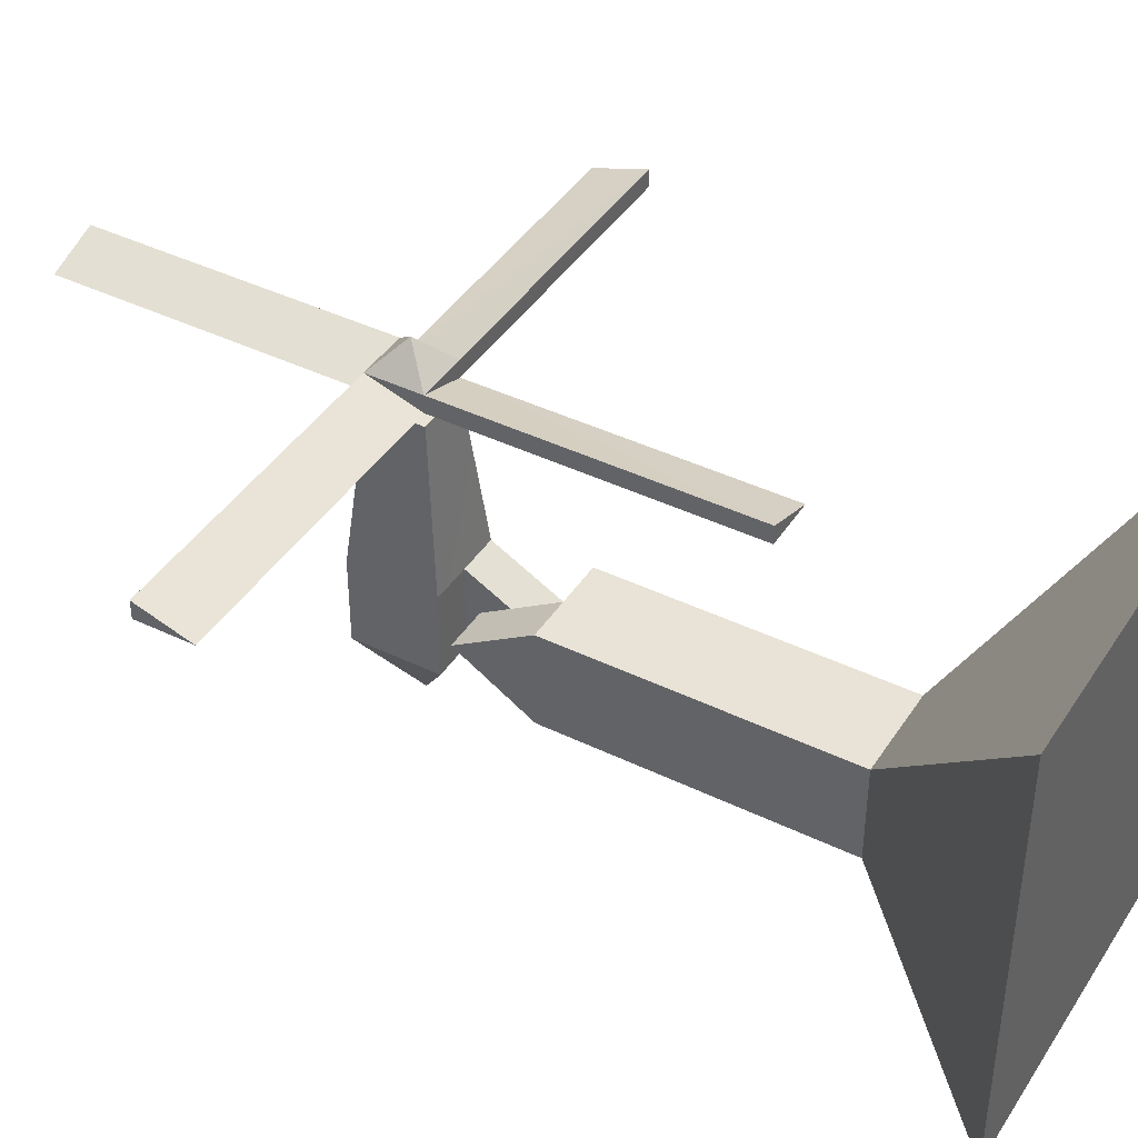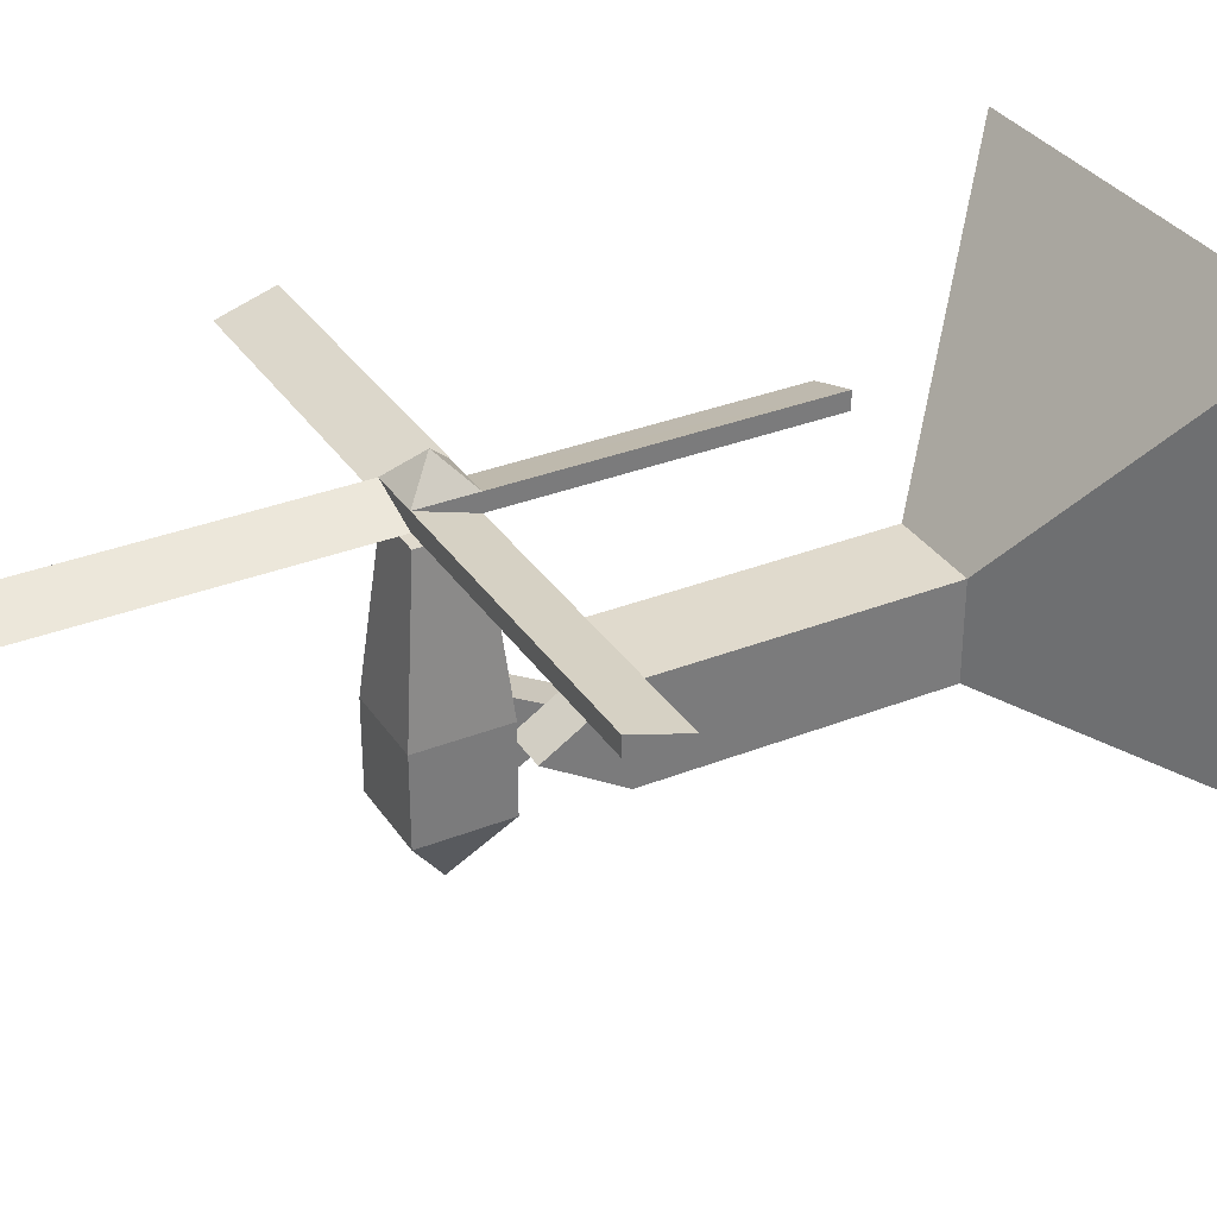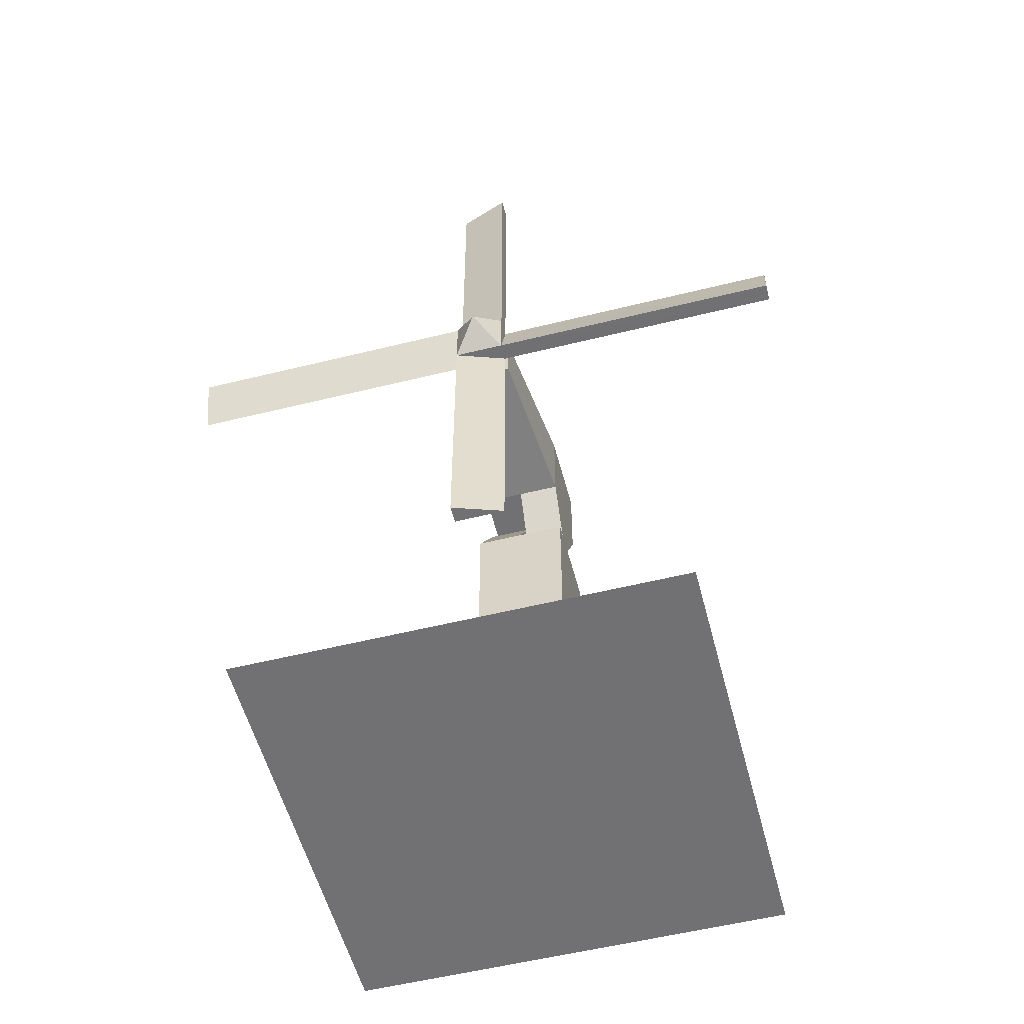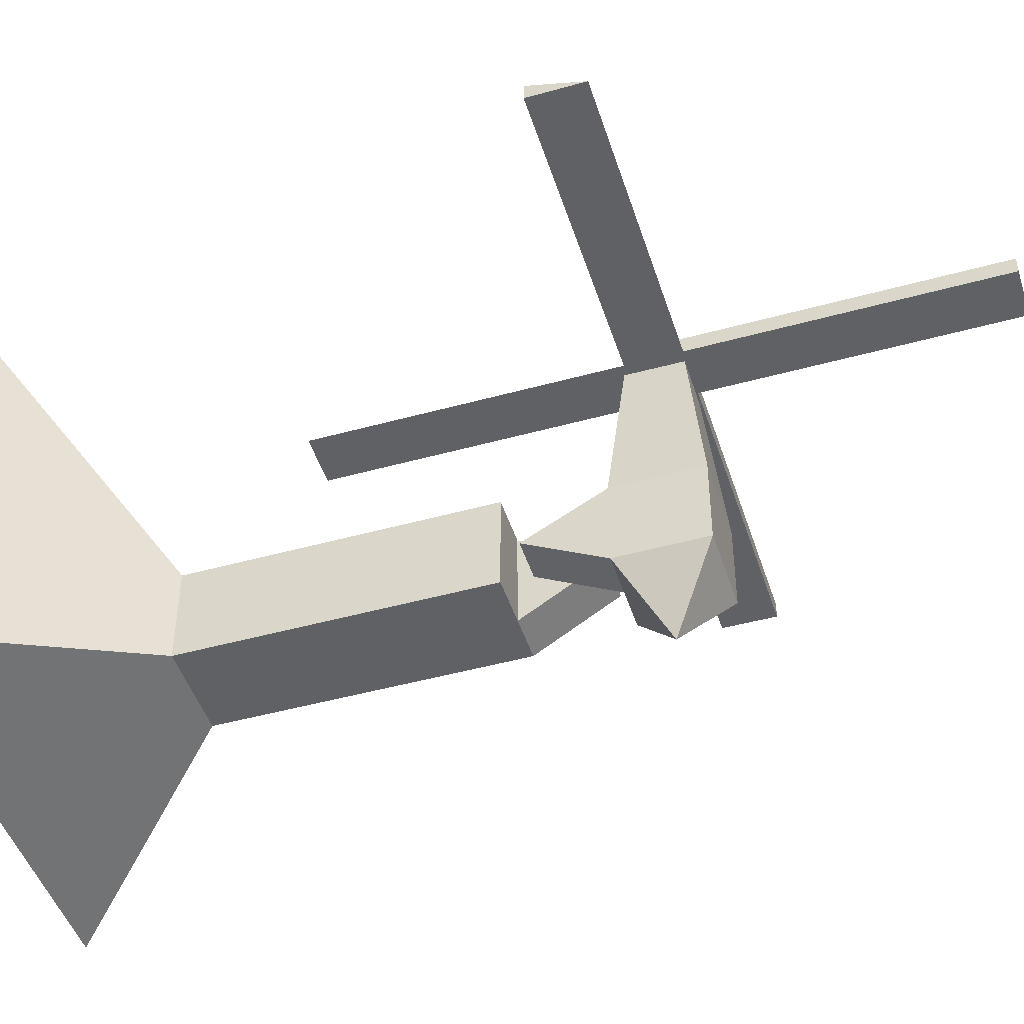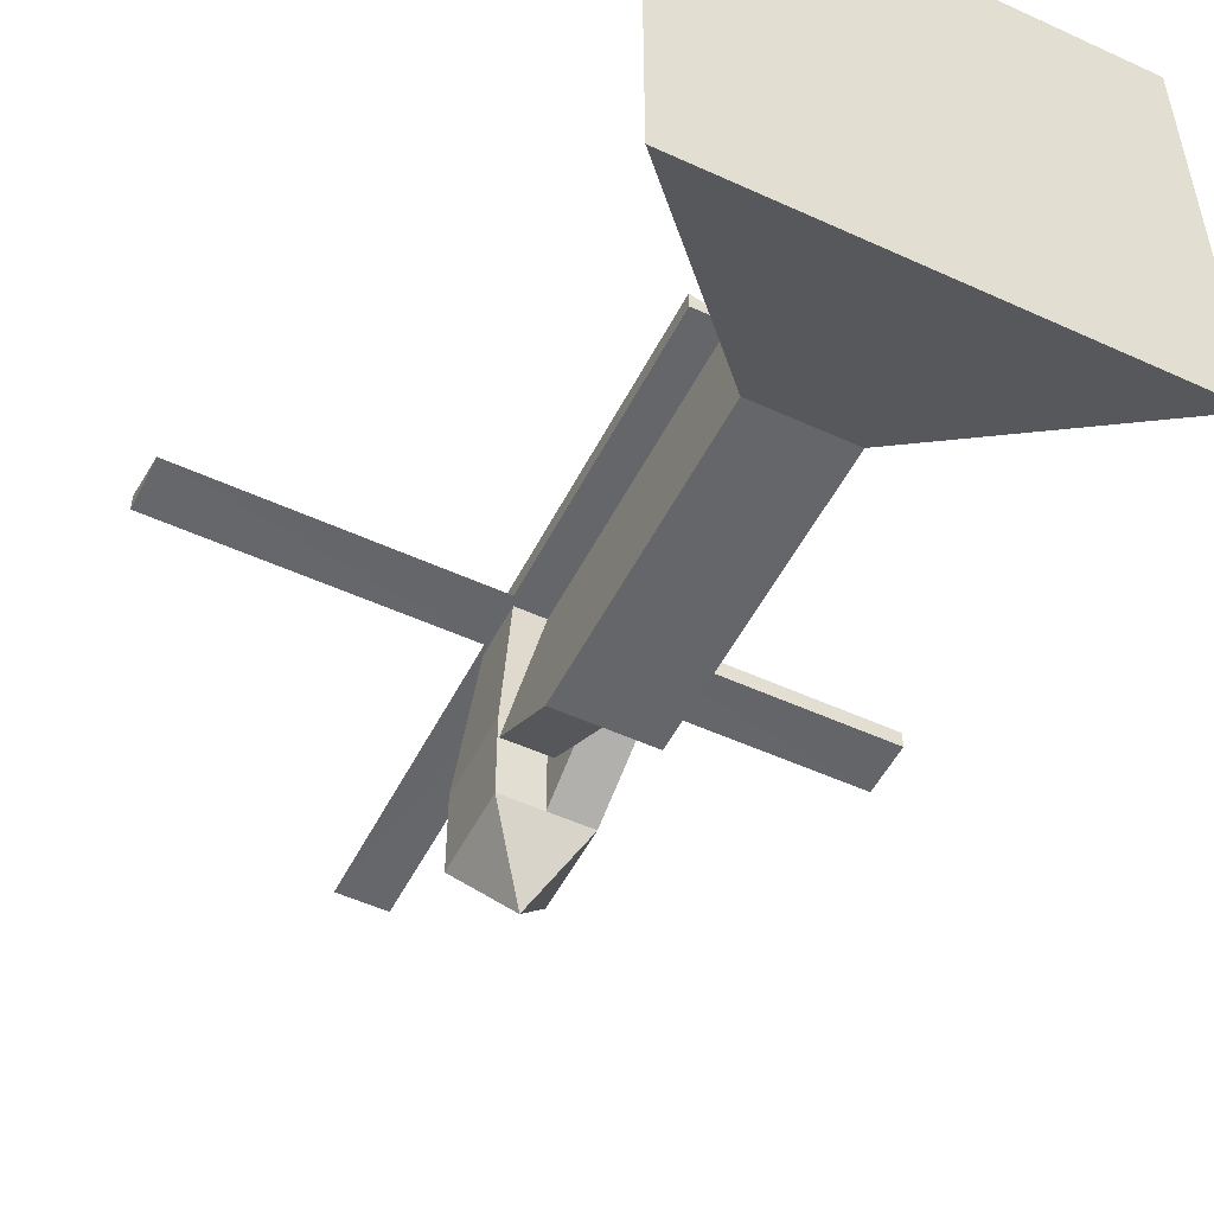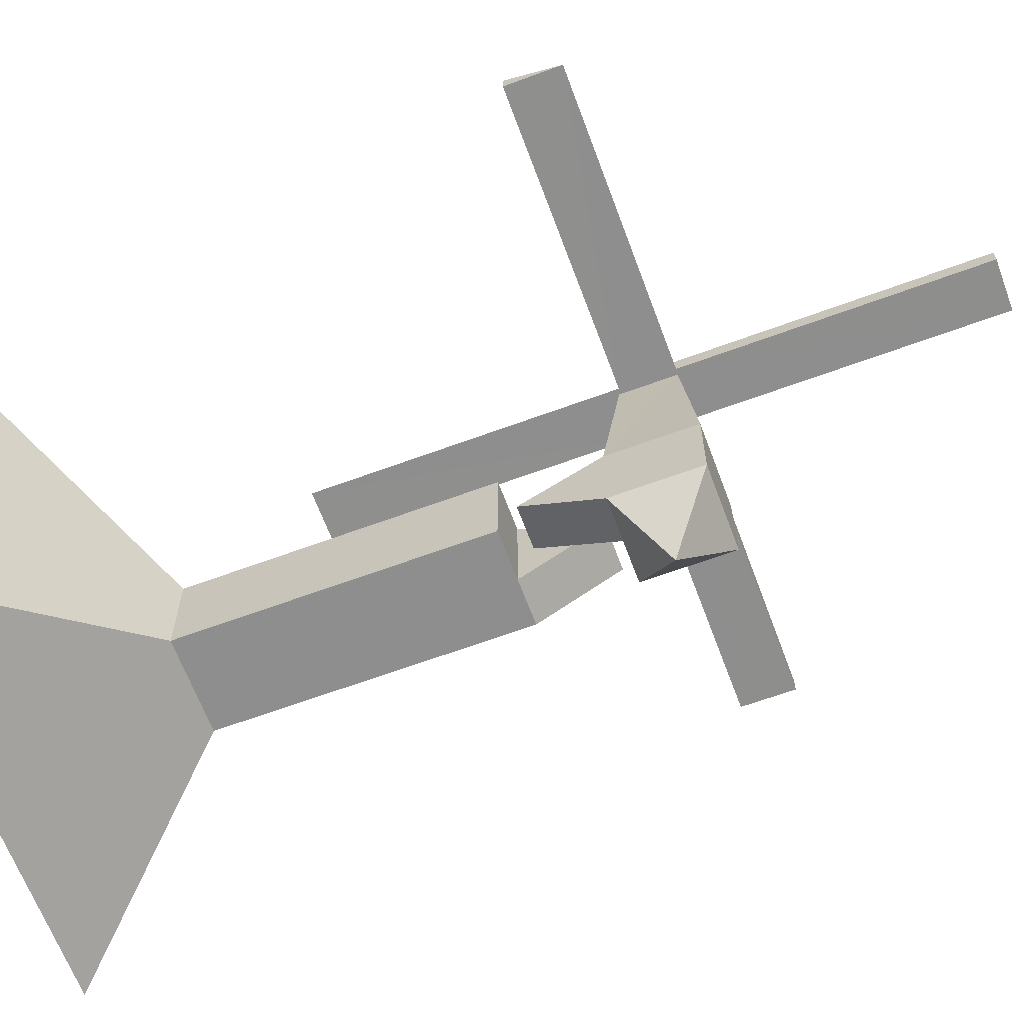
<metadata>
{"format":"obj","ext":"obj","renderer":"f3d","projection":"perspective","resolution":1024,"background":"white","views":[{"elev":41.8,"azim":-59.7,"up":"+Z"},{"elev":33.1,"azim":-118.5,"up":"+Z"},{"elev":-55.3,"azim":14.6,"up":"+Y"},{"elev":-46.8,"azim":107.5,"up":"+Z"},{"elev":-51.9,"azim":-26.4,"up":"+Z"},{"elev":-65.0,"azim":110.4,"up":"+Z"}]}
</metadata>
<code>
v  -4.763 0 -4.047
v  -0.0009 0 -4.047
v  -0.0009 0 5.795
v  -4.763 0 5.795
v  -0.0063 4.164 0.0425
v  -1.038 4.164 0.0425
v  5.079 0 5.795
v  5.079 0 -4.047
v  1.094 4.164 -2.201
v  1.094 4.164 0.0425
v  -0.0063 4.164 -2.201
v  -1.038 4.164 -2.201
v  -0.0063 10.92 0.0425
v  -1.038 10.92 0.0425
v  1.094 10.92 -2.201
v  1.094 10.92 0.0425
v  -0.0063 10.92 -2.201
v  -1.038 10.92 -2.201
v  -0.0063 12.73 -1.079
v  -1.038 12.73 -1.079
g Box001
f 1 2 3
f 3 4 1
f 3 5 6
f 6 4 3
f 7 8 9
f 9 10 7
f 2 11 9
f 9 8 2
f 1 4 6
f 6 12 1
f 5 13 14
f 14 6 5
f 10 9 15
f 15 16 10
f 11 17 15
f 15 9 11
f 12 6 14
f 14 18 12
f 8 7 3
f 3 2 8
f 16 15 17
f 17 13 16
f 3 7 10
f 10 5 3
f 2 1 12
f 12 11 2
f 10 16 13
f 13 5 10
f 12 18 17
f 17 11 12
f 14 13 19
f 19 20 14
f 13 17 19
f 17 18 20
f 20 19 17
f 18 14 20
v  0.966 11.26 -1.107
v  0.966 13.06 -2.085
v  0.966 13.06 -0.1289
v  0.0085 11.26 -1.107
v  0.0085 13.06 -2.085
v  0.966 15.07 -2.085
v  0.966 15.07 -0.1289
v  -0.9303 15.07 -0.1289
v  -0.9303 15.07 -2.085
v  -0.9303 13.06 -2.085
v  -0.9303 13.06 -0.1289
v  0.0085 13.06 -0.1289
v  0.0205 14.04 -3.638
v  -0.5744 13.42 3.54
v  -0.5744 14.7 3.54
v  0.6096 14.7 3.54
v  0.6158 13.42 3.54
g Box002
f 21 22 23
f 24 25 22
f 22 21 24
f 26 27 23
f 23 22 26
f 28 29 30
f 30 31 28
f 21 23 32
f 32 24 21
f 31 30 25
f 25 32 31
f 25 24 32
f 26 22 33
f 22 25 33
f 25 30 33
f 30 29 33
f 28 31 34
f 34 35 28
f 23 27 36
f 36 37 23
f 28 27 26
f 26 29 28
f 29 26 33
f 33 29 29
f 37 34 31
f 31 23 37
f 27 28 35
f 35 36 27
f 37 36 35
f 35 34 37
v  0.62 6.482 3.851
v  -0.5693 6.482 4.254
v  -0.5693 6.482 3.845
v  7.554 14.69 3.851
v  7.554 13.42 4.254
v  7.554 13.42 3.845
v  -0.5693 21.62 3.851
v  0.62 21.62 4.254
v  0.62 21.62 3.845
v  -7.504 13.42 3.851
v  -7.504 14.69 4.254
v  -7.504 14.69 3.845
v  0.6177 13.42 4.254
v  0.0254 14.05 4.917
v  -0.5693 13.42 4.254
v  0.62 14.69 4.254
v  -0.5687 14.69 4.254
v  0.618 13.42 3.846
v  0.62 14.69 3.846
v  -0.5651 14.69 3.846
v  -0.5692 13.42 3.846
v  -0.2529 13.74 3.53
v  -0.2509 14.37 3.53
v  0.3042 14.37 3.53
v  0.3032 13.73 3.53
v  -0.2509 14.37 3.846
v  -0.2529 13.74 3.846
v  0.3042 14.37 3.846
v  0.3032 13.73 3.846
g Box003
f 38 39 40
f 41 42 43
f 44 45 46
f 47 48 49
f 50 51 52
f 53 51 50
f 54 51 53
f 52 51 54
f 50 52 55
f 53 50 56
f 54 53 57
f 52 54 58
f 48 47 58
f 58 54 48
f 49 48 54
f 54 57 49
f 47 49 57
f 57 58 47
f 42 41 56
f 56 50 42
f 43 42 50
f 50 55 43
f 41 43 55
f 55 56 41
f 45 44 57
f 57 53 45
f 46 45 53
f 53 56 46
f 44 46 56
f 56 57 44
f 39 38 55
f 55 52 39
f 40 39 52
f 52 58 40
f 38 40 58
f 58 55 38
f 59 60 61
f 61 62 59
f 58 57 63
f 63 64 58
f 57 56 65
f 65 63 57
f 56 55 66
f 66 65 56
f 55 58 64
f 64 66 55
f 66 64 59
f 59 62 66
f 64 63 60
f 60 59 64
f 63 65 61
f 61 60 63
f 65 66 62
f 62 61 65

</code>
